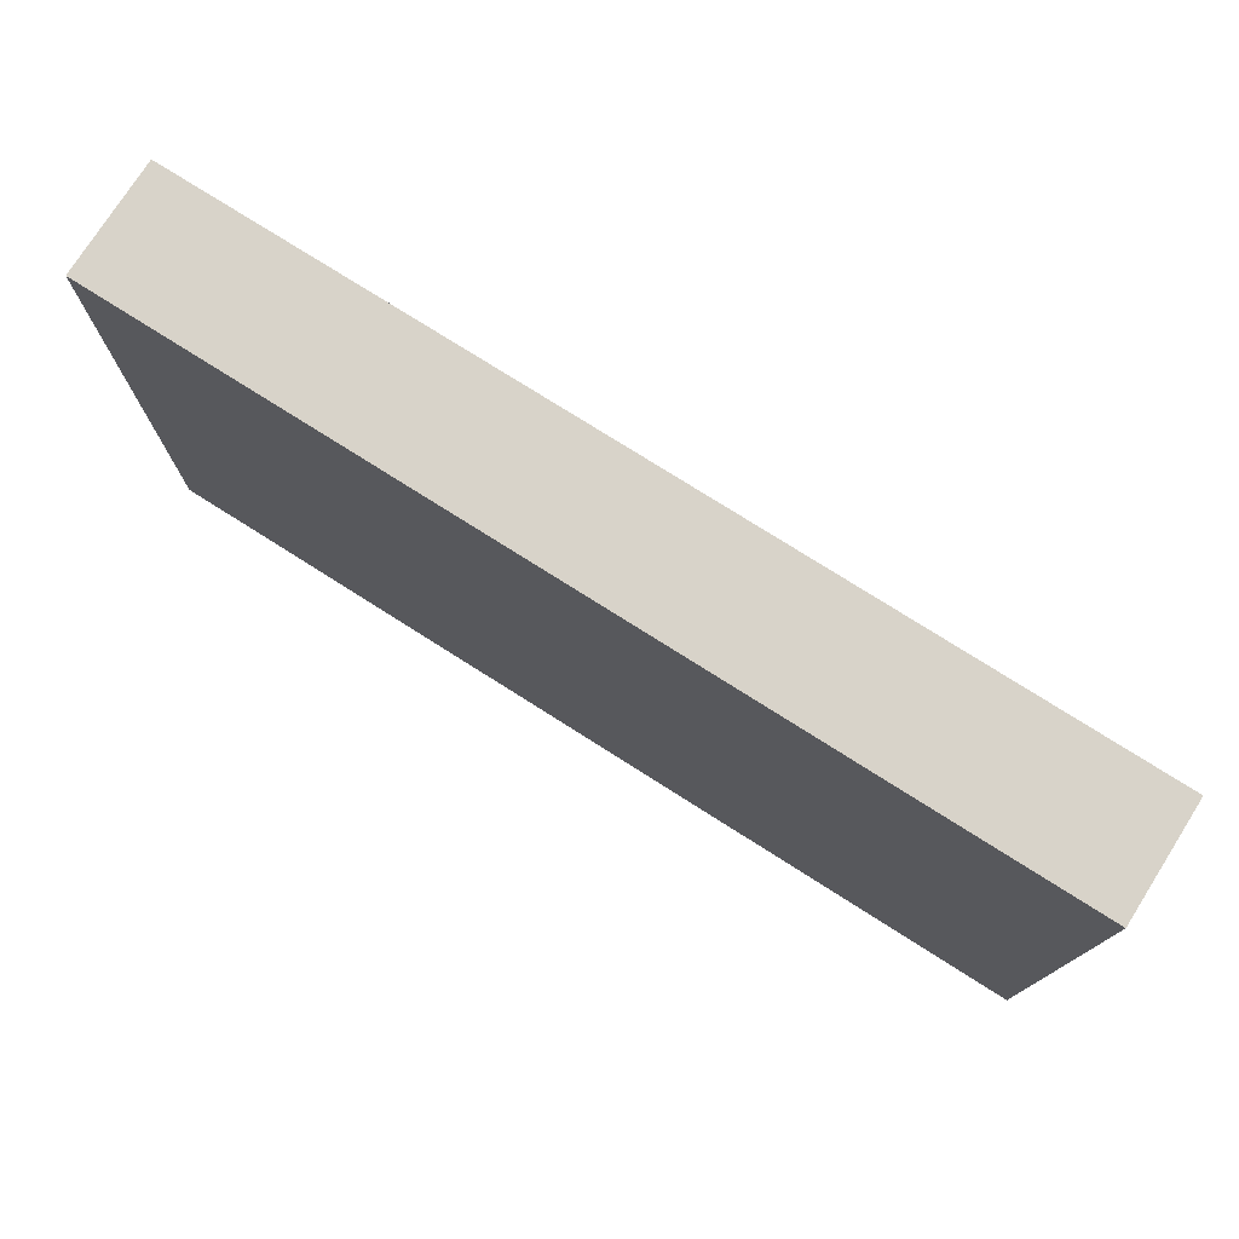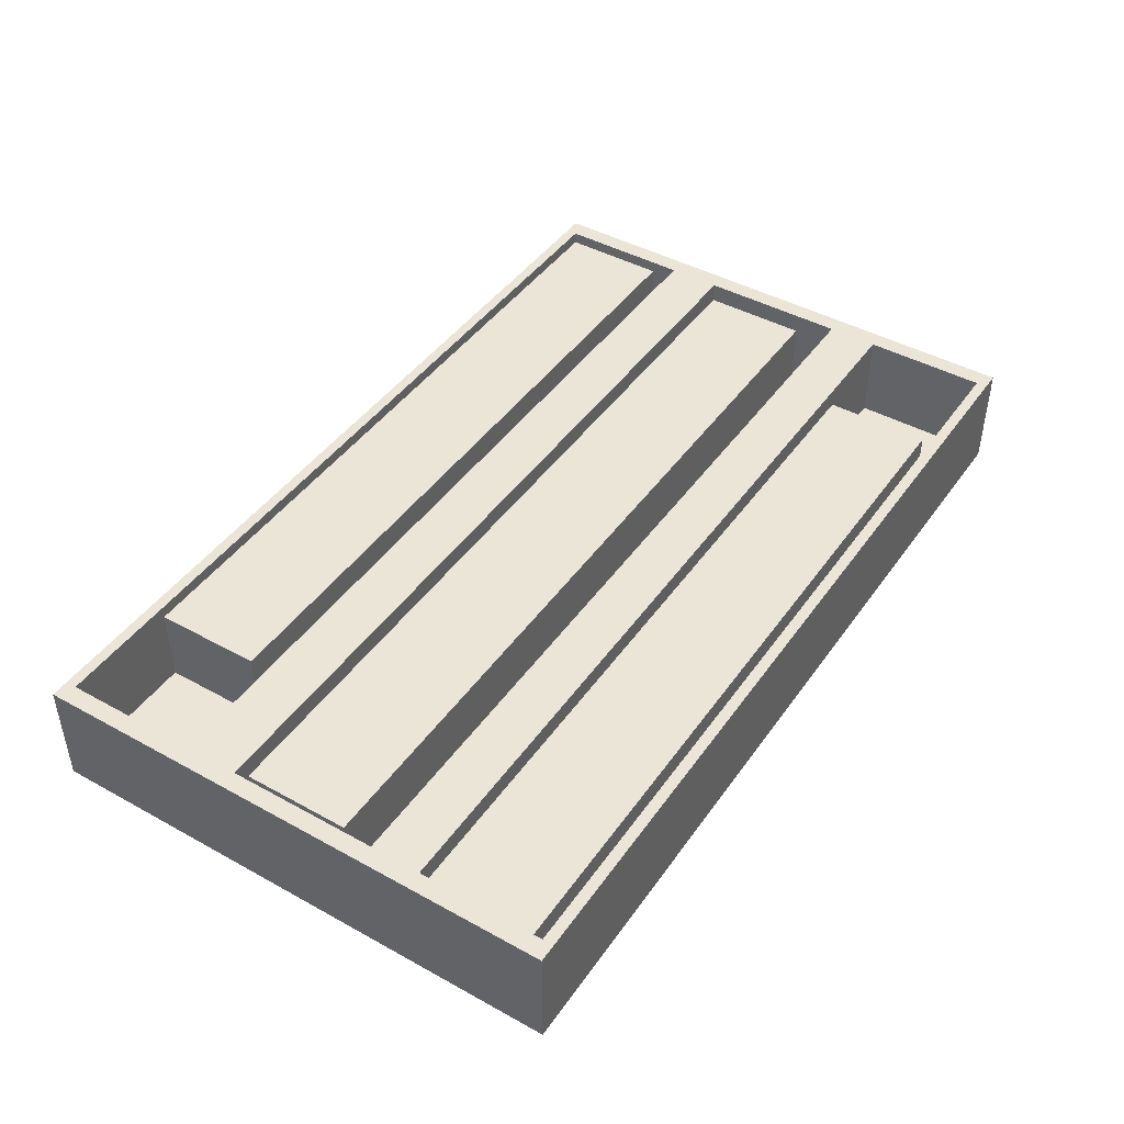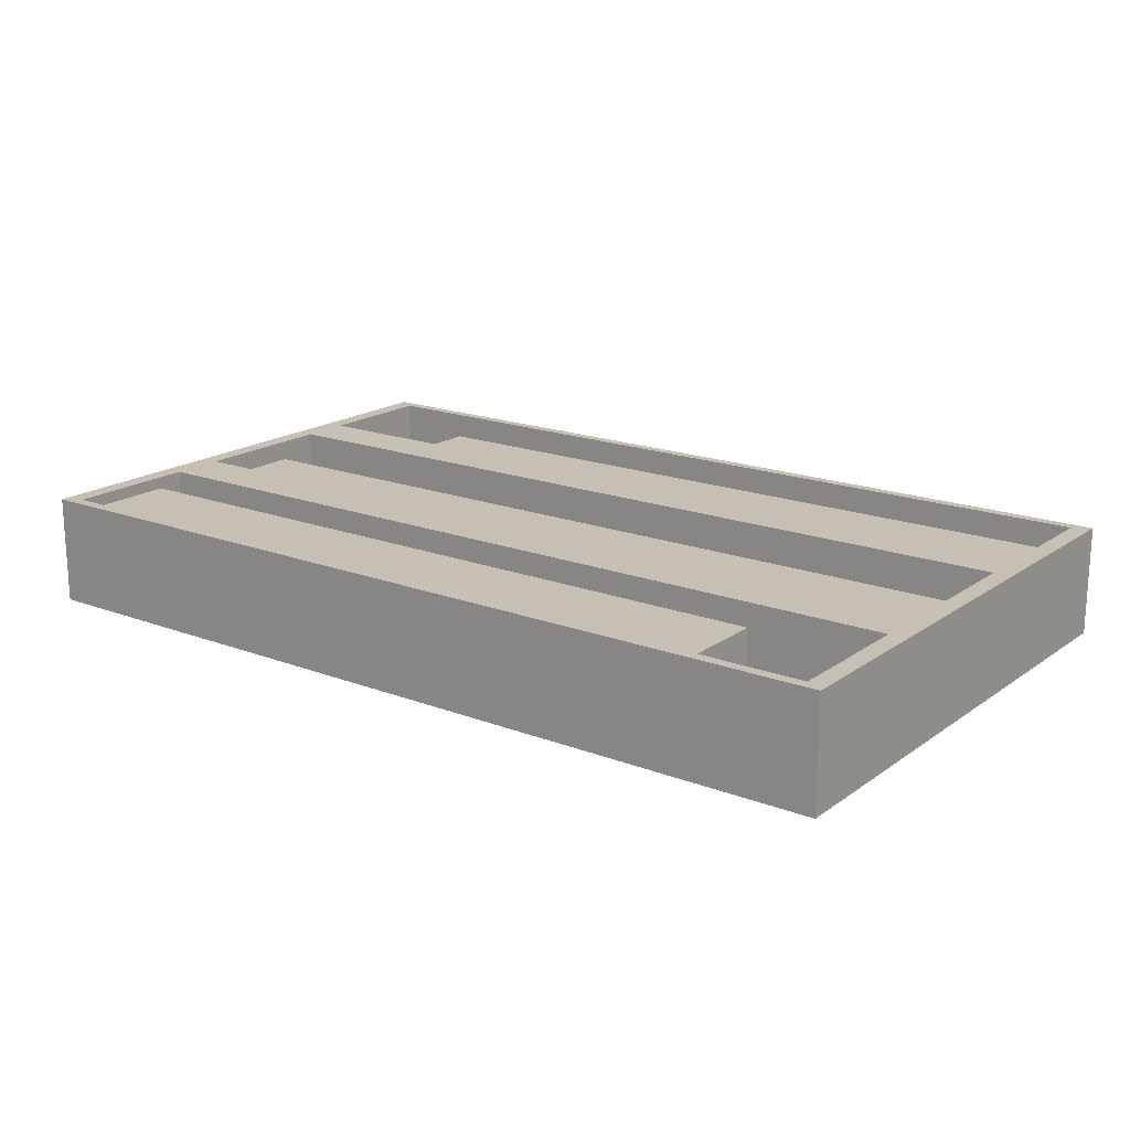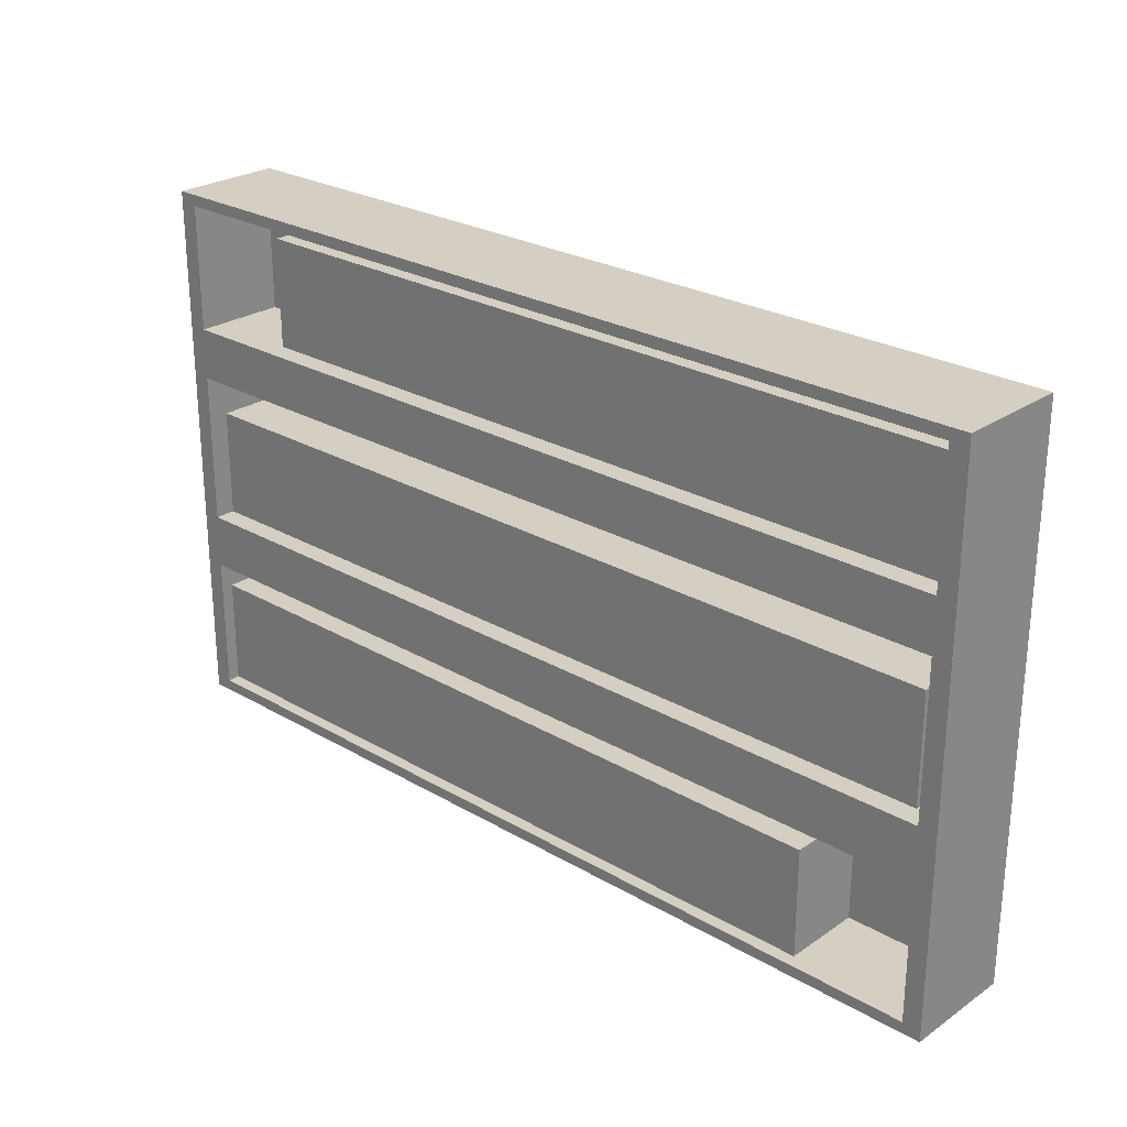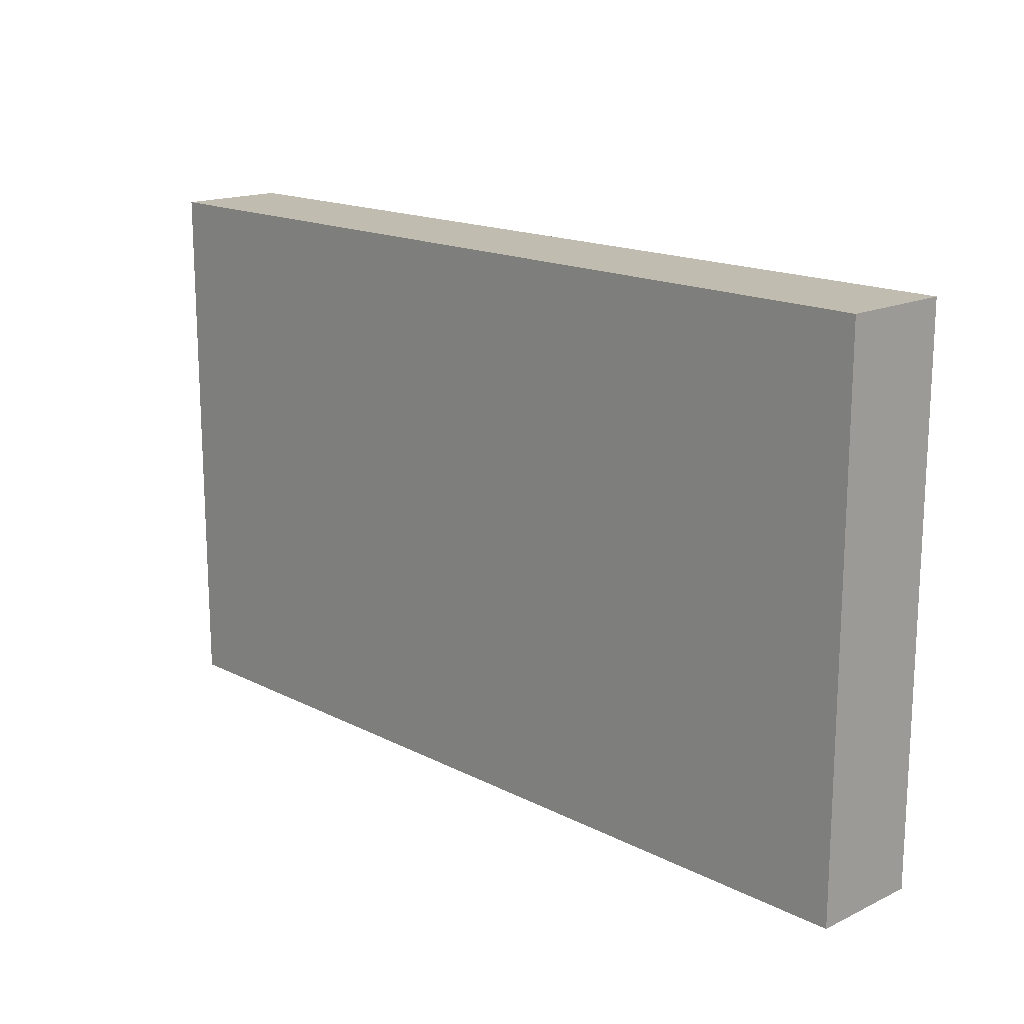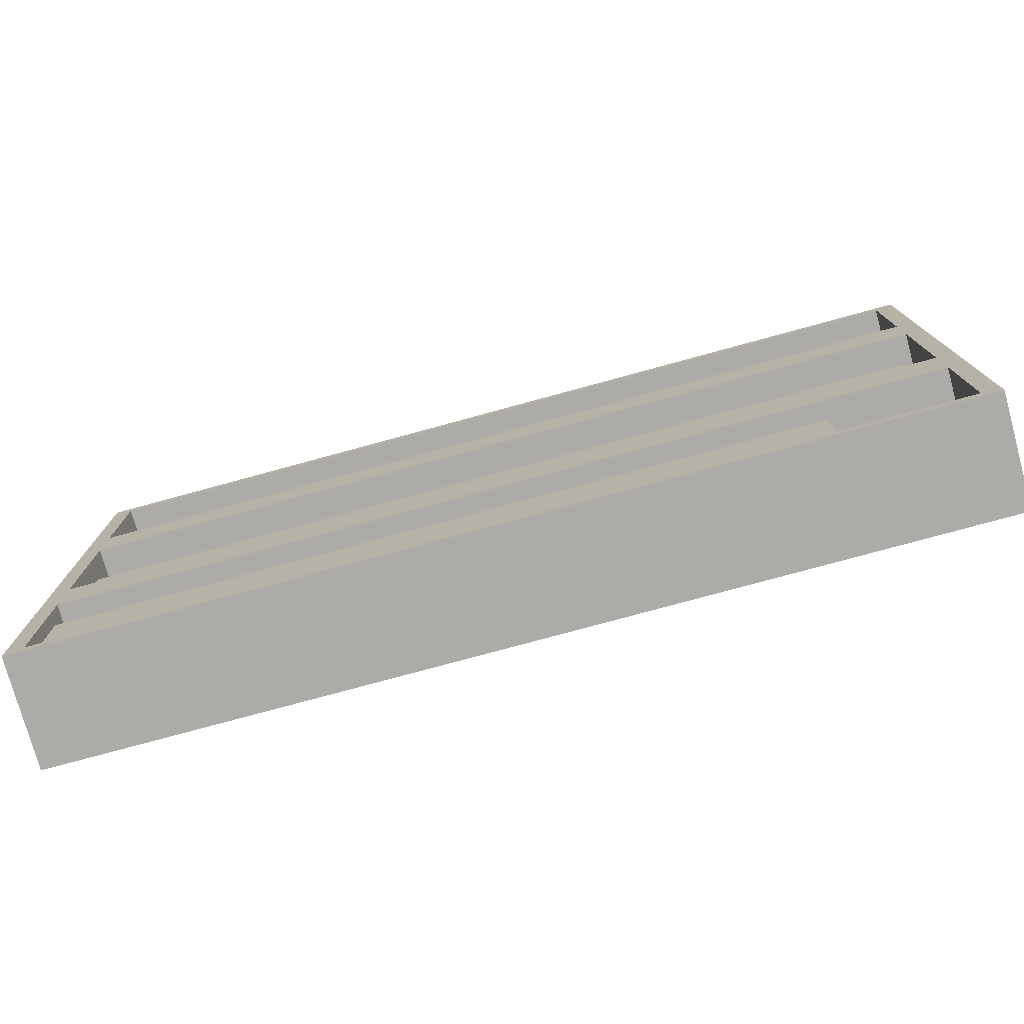
<metadata>
{"format":"obj","ext":"obj","renderer":"f3d","projection":"perspective","resolution":1024,"background":"white","views":[{"elev":76.0,"azim":-147.6,"up":"+Y"},{"elev":44.3,"azim":122.8,"up":"+Z"},{"elev":18.1,"azim":36.6,"up":"+Z"},{"elev":25.7,"azim":42.8,"up":"+Y"},{"elev":16.4,"azim":-133.9,"up":"+Y"},{"elev":-76.5,"azim":15.3,"up":"+Y"}]}
</metadata>
<code>
o Estanteria.003_Cube.032
v 2.709 1.627 -0.3187
v -2.562 -1.538 0.3392
v -2.671 1.627 -0.3187
v 2.6 -1.538 0.3392
v 2.6 1.561 0.3392
v -2.562 1.561 0.3392
v -2.671 -1.604 -0.3187
v 2.709 -1.604 -0.3187
v -2.671 -0.6595 -0.3187
v -2.671 -0.468 -0.3187
v -2.671 0.57 -0.3187
v -2.671 0.7451 -0.3187
v -2.562 0.811 0.3392
v -2.562 0.5041 0.3392
v -2.562 -0.4021 0.3392
v -2.562 -0.7254 0.3392
v 2.709 -0.6595 -0.3187
v 2.709 -0.468 -0.3187
v 2.709 0.57 -0.3187
v 2.709 0.7451 -0.3187
v 2.6 0.811 0.3392
v 2.6 0.5041 0.3392
v 2.6 -0.4021 0.3392
v 2.6 -0.7254 0.3392
v 2.709 1.627 0.3392
v -2.671 1.627 0.3392
v 2.709 -0.6595 0.3392
v -2.671 -0.6595 0.3392
v 2.709 -0.468 0.3392
v -2.671 -0.468 0.3392
v 2.709 0.57 0.3392
v -2.671 0.57 0.3392
v 2.709 0.7451 0.3392
v -2.671 0.7451 0.3392
v -2.671 -1.604 0.3392
v 2.709 -1.604 0.3392
v 2.6 1.561 -0.2088
v -2.562 1.561 -0.2088
v 2.6 -0.7254 -0.2088
v -2.562 -0.7254 -0.2088
v 2.6 -0.4021 -0.2088
v -2.562 -0.4021 -0.2088
v 2.6 0.5041 -0.2088
v -2.562 0.5041 -0.2088
v 2.6 0.811 -0.2088
v -2.562 0.811 -0.2088
v -2.562 -1.538 -0.2088
v 2.6 -1.538 -0.2088
v -2.565 -1.538 0.2654
v 1.872 -1.538 0.2654
v -2.565 -0.891 0.2654
v 1.872 -0.891 0.2654
v -2.565 -1.538 -0.2159
v 1.872 -1.538 -0.2159
v -2.565 -0.891 -0.2159
v 1.872 -0.891 -0.2159
v -2 0.811 0.2137
v 2.603 0.811 0.2137
v -2 1.458 0.2137
v 2.603 1.458 0.2137
v -2 0.811 -0.2676
v 2.603 0.811 -0.2676
v -2 1.458 -0.2676
v 2.603 1.458 -0.2676
v -2.664 -0.4021 0.2151
v 2.506 -0.4021 0.2151
v -2.664 0.2447 0.2151
v 2.506 0.2447 0.2151
v -2.664 -0.4021 -0.2662
v 2.506 -0.4021 -0.2662
v -2.664 0.2447 -0.2662
v 2.506 0.2447 -0.2662
f 25 3 26
f 45 13 21
f 32 33 34
f 43 23 22
f 28 29 30
f 20 3 1
f 19 12 20
f 18 11 19
f 17 10 18
f 29 19 31
f 27 18 29
f 10 32 11
f 12 26 3
f 11 34 12
f 7 36 35
f 9 30 10
f 31 20 33
f 8 9 17
f 38 5 6
f 9 35 28
f 33 1 25
f 27 8 17
f 25 6 5
f 27 16 24
f 30 23 15
f 31 14 22
f 34 21 13
f 33 5 21
f 28 2 16
f 29 22 23
f 32 15 14
f 4 27 24
f 26 13 6
f 35 4 2
f 46 37 38
f 42 43 44
f 47 39 40
f 48 2 4
f 40 24 16
f 42 14 15
f 37 21 5
f 41 15 23
f 39 4 24
f 2 40 16
f 44 22 14
f 46 6 13
f 50 51 49
f 51 56 55
f 55 54 53
f 53 50 49
f 55 49 51
f 52 54 56
f 58 59 57
f 60 63 59
f 63 62 61
f 62 57 61
f 63 57 59
f 60 62 64
f 66 67 65
f 68 71 67
f 72 69 71
f 70 65 69
f 71 65 67
f 68 70 72
f 25 1 3
f 45 46 13
f 32 31 33
f 43 41 23
f 28 27 29
f 20 12 3
f 19 11 12
f 18 10 11
f 17 9 10
f 29 18 19
f 27 17 18
f 10 30 32
f 12 34 26
f 11 32 34
f 7 8 36
f 9 28 30
f 31 19 20
f 8 7 9
f 38 37 5
f 9 7 35
f 33 20 1
f 27 36 8
f 25 26 6
f 27 28 16
f 30 29 23
f 31 32 14
f 34 33 21
f 33 25 5
f 28 35 2
f 29 31 22
f 32 30 15
f 4 36 27
f 26 34 13
f 35 36 4
f 46 45 37
f 42 41 43
f 47 48 39
f 48 47 2
f 40 39 24
f 42 44 14
f 37 45 21
f 41 42 15
f 39 48 4
f 2 47 40
f 44 43 22
f 46 38 6
f 50 52 51
f 51 52 56
f 55 56 54
f 53 54 50
f 55 53 49
f 52 50 54
f 58 60 59
f 60 64 63
f 63 64 62
f 62 58 57
f 63 61 57
f 60 58 62
f 66 68 67
f 68 72 71
f 72 70 69
f 70 66 65
f 71 69 65
f 68 66 70

</code>
